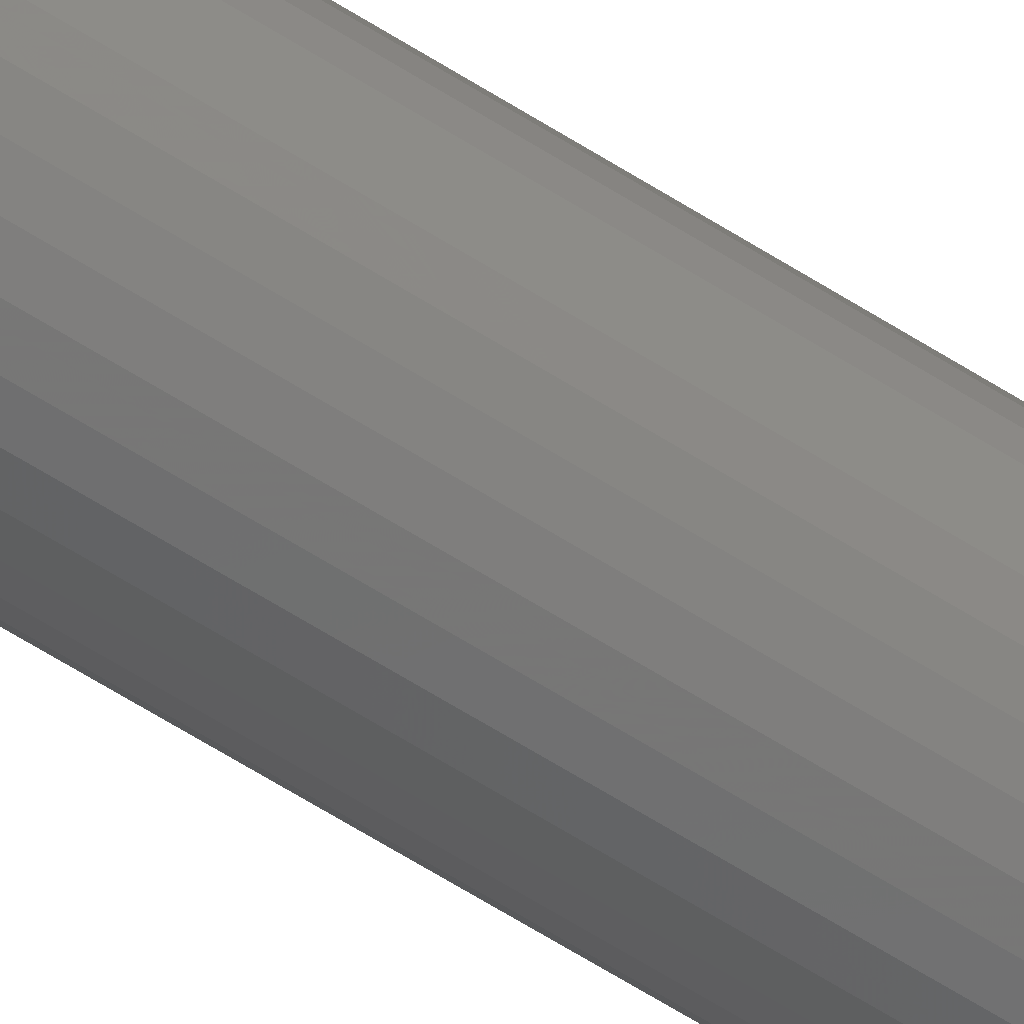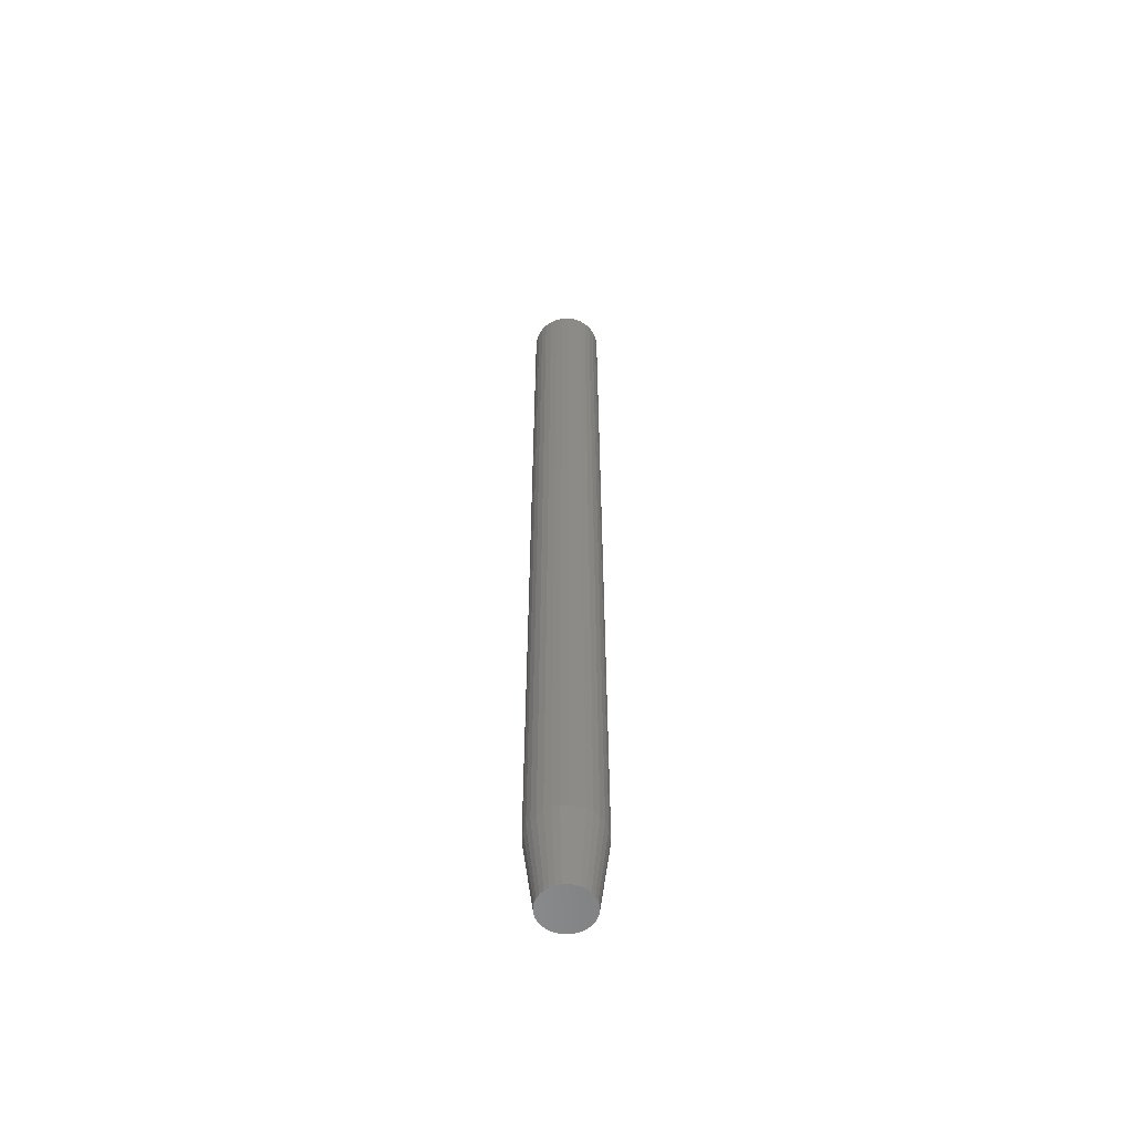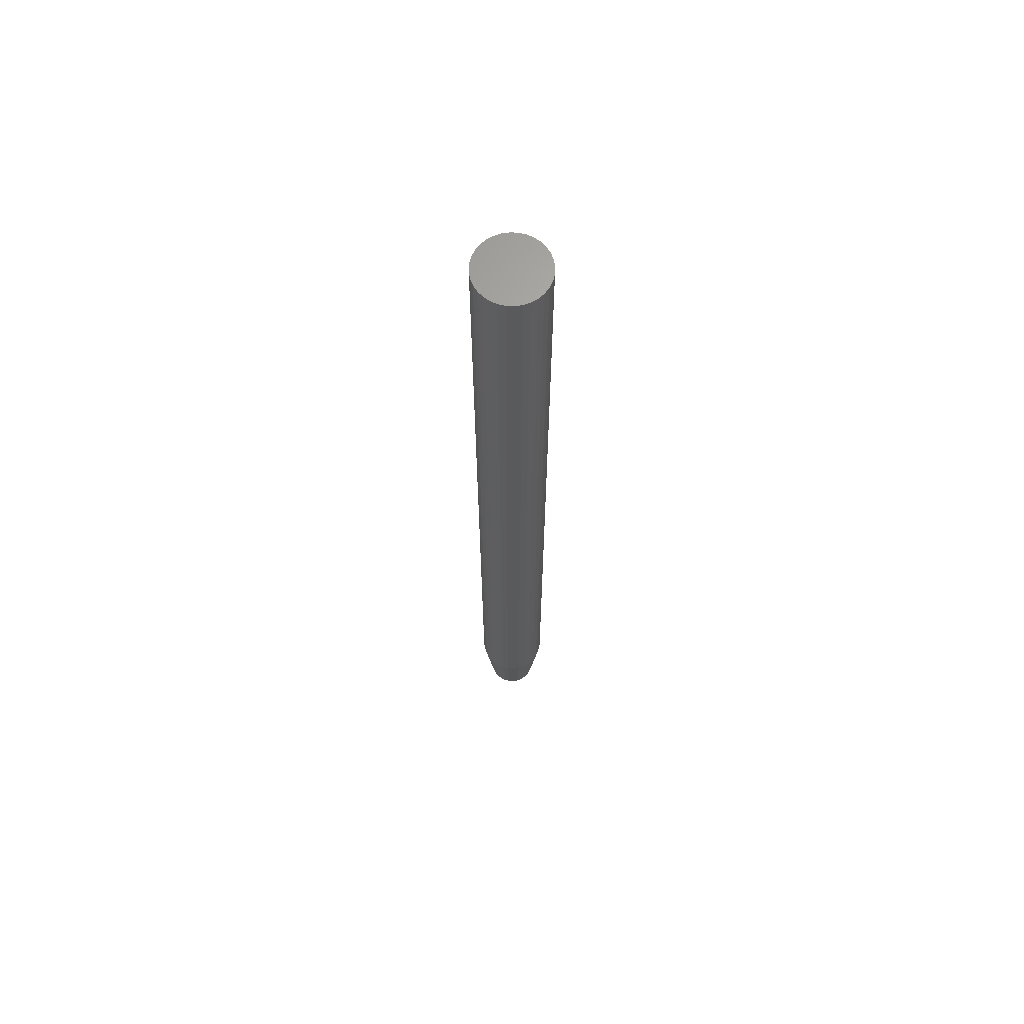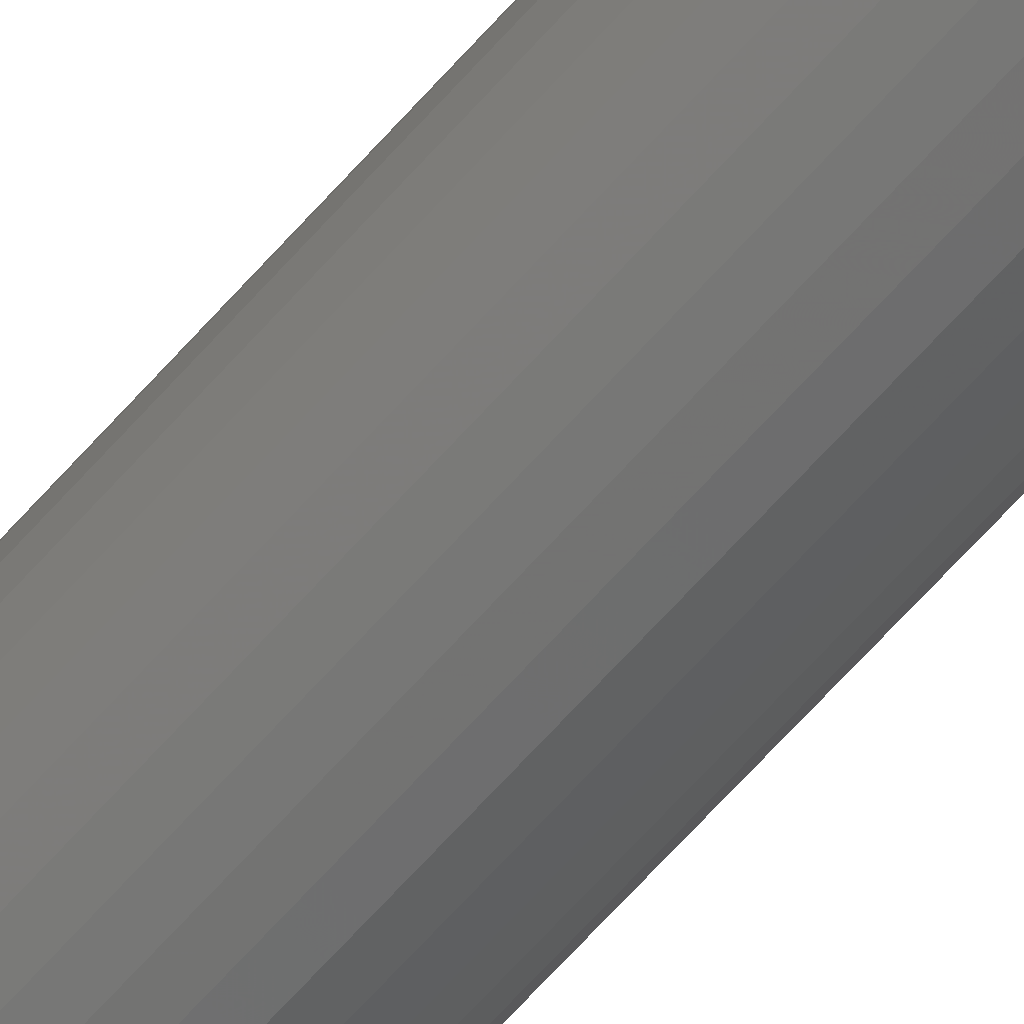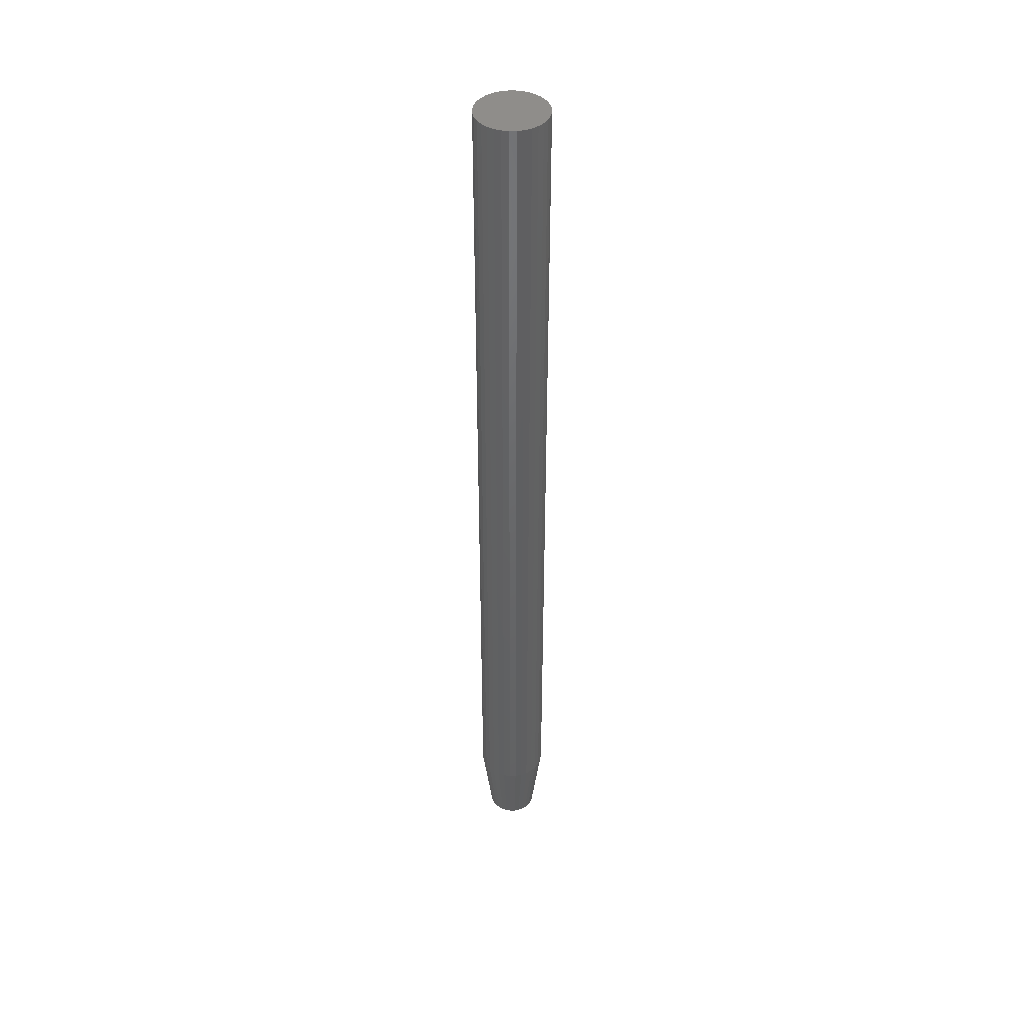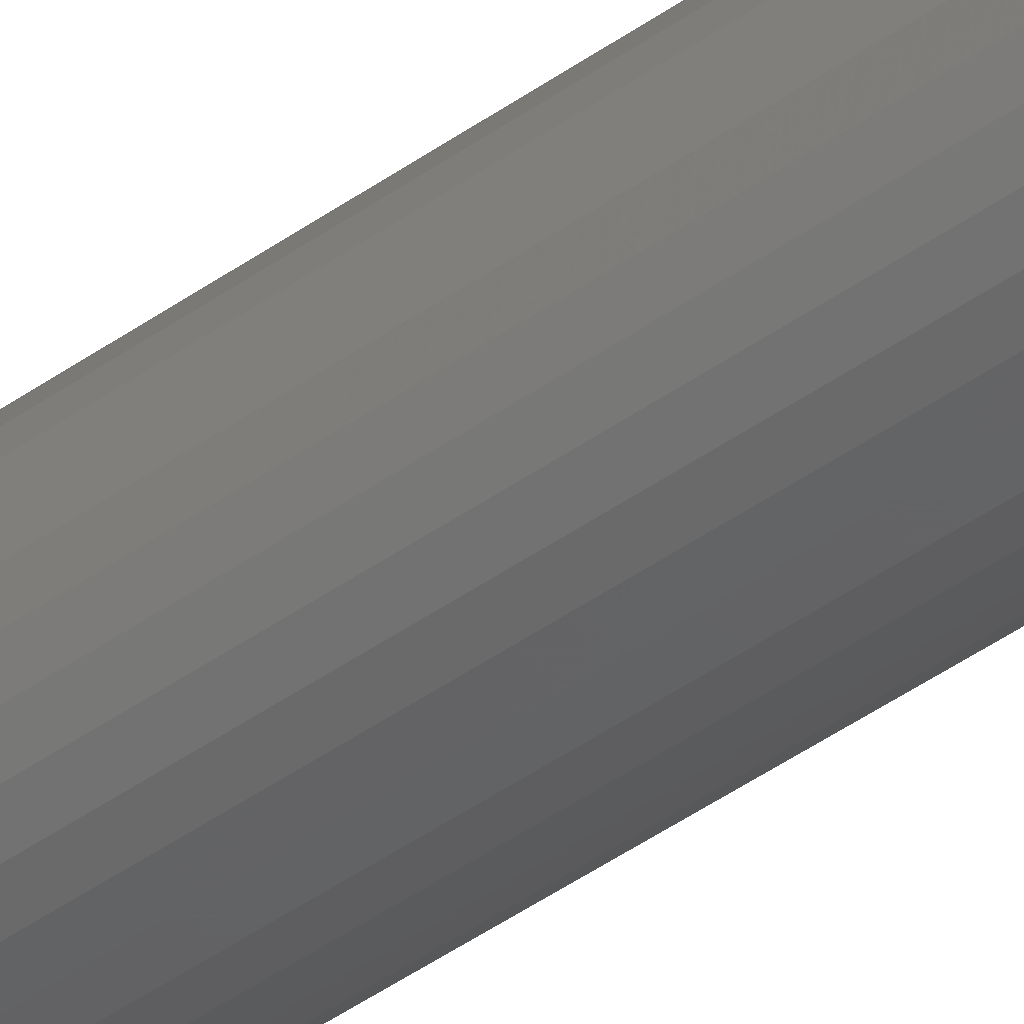
<metadata>
{"format":"stl","ext":"stl","renderer":"f3d","projection":"perspective","resolution":1024,"background":"white","views":[{"elev":-64.2,"azim":-122.5,"up":"+Y"},{"elev":-57.4,"azim":-93.1,"up":"+Z"},{"elev":65.6,"azim":109.7,"up":"+Z"},{"elev":-61.8,"azim":139.5,"up":"+Y"},{"elev":42.6,"azim":-74.5,"up":"+Z"},{"elev":-40.2,"azim":132.1,"up":"+Y"}]}
</metadata>
<code>
# stl→obj: 96 verts, 188 faces
v -0.00339 0.01831 -0.75
v 0.0003276 0.01944 -0.75
v 0.004194 0.01982 -0.75
v 0.008061 0.01944 -0.75
v 0.01178 0.01831 -0.75
v -0.006817 0.01648 -0.75
v 0.0152 0.01648 -0.75
v -0.00982 0.01401 -0.75
v 0.01821 0.01401 -0.75
v -0.01228 0.01101 -0.75
v 0.02067 0.01101 -0.75
v -0.01412 0.007584 -0.75
v 0.0225 0.007584 -0.75
v -0.01524 0.003867 -0.75
v 0.02363 0.003867 -0.75
v 0.0225 -0.007584 -0.75
v -0.01412 -0.007584 -0.75
v 0.02363 -0.003867 -0.75
v -0.01228 -0.01101 -0.75
v 0.02067 -0.01101 -0.75
v -0.00982 -0.01401 -0.75
v 0.01821 -0.01401 -0.75
v -0.006817 -0.01648 -0.75
v 0.0152 -0.01648 -0.75
v -0.00339 -0.01831 -0.75
v 0.01178 -0.01831 -0.75
v 0.0003276 -0.01944 -0.75
v 0.004194 -0.01982 -0.75
v 0.008061 -0.01944 -0.75
v -0.01524 -0.003867 -0.75
v -0.01562 1.707e-09 -0.75
v 0.02401 -9.725e-18 -0.75
v 0.03183 -6.768e-18 -0.6875
v 0.03183 0 0
v 0.03129 -0.005391 -0.6875
v 0.03129 -0.005391 0
v 0.02972 -0.01057 -0.6875
v 0.02972 -0.01057 0
v 0.02717 -0.01535 -0.6875
v 0.02717 -0.01535 0
v 0.02373 -0.01954 -0.6875
v 0.02373 -0.01954 0
v 0.01955 -0.02297 -0.6875
v 0.01955 -0.02297 0
v 0.01477 -0.02553 -0.6875
v 0.01477 -0.02553 0
v 0.009585 -0.0271 -0.6875
v 0.009585 -0.0271 0
v 0.004194 -0.02763 -0.6875
v 0.004194 -0.02763 0
v -0.001197 -0.0271 -0.6875
v -0.001197 -0.0271 0
v -0.00638 -0.02553 -0.6875
v -0.00638 -0.02553 0
v -0.01116 -0.02297 -0.6875
v -0.01116 -0.02297 0
v -0.01534 -0.01954 -0.6875
v -0.01534 -0.01954 0
v -0.01878 -0.01535 -0.6875
v -0.01878 -0.01535 0
v -0.02133 -0.01057 -0.6875
v -0.02133 -0.01057 0
v -0.02291 -0.005391 -0.6875
v -0.02291 -0.005391 0
v -0.02344 3.384e-18 -0.6875
v -0.02344 3.384e-18 0
v -0.02291 0.005391 -0.6875
v -0.02291 0.005391 0
v -0.02133 0.01057 -0.6875
v -0.02133 0.01057 0
v -0.01878 0.01535 -0.6875
v -0.01878 0.01535 0
v -0.01534 0.01954 -0.6875
v -0.01534 0.01954 0
v -0.01116 0.02297 -0.6875
v -0.01116 0.02297 0
v -0.00638 0.02553 -0.6875
v -0.00638 0.02553 0
v -0.001197 0.0271 -0.6875
v -0.001197 0.0271 0
v 0.004194 0.02763 -0.6875
v 0.004194 0.02763 0
v 0.009585 0.0271 -0.6875
v 0.009585 0.0271 0
v 0.01477 0.02553 -0.6875
v 0.01477 0.02553 0
v 0.01955 0.02297 -0.6875
v 0.01955 0.02297 0
v 0.02373 0.01954 -0.6875
v 0.02373 0.01954 0
v 0.02717 0.01535 -0.6875
v 0.02717 0.01535 0
v 0.02972 0.01057 -0.6875
v 0.02972 0.01057 0
v 0.03129 0.005391 -0.6875
v 0.03129 0.005391 0
f 1 2 3
f 1 3 4
f 5 1 4
f 6 1 5
f 7 6 5
f 8 6 7
f 9 8 7
f 10 8 9
f 11 10 9
f 12 10 11
f 13 12 11
f 14 12 13
f 15 14 13
f 16 17 18
f 19 17 16
f 20 19 16
f 21 19 20
f 22 21 20
f 23 21 22
f 24 23 22
f 25 23 24
f 26 25 24
f 27 25 26
f 28 27 26
f 29 28 26
f 17 30 18
f 18 30 31
f 18 31 32
f 32 31 14
f 32 14 15
f 33 34 35
f 35 34 36
f 35 36 37
f 37 36 38
f 37 38 39
f 39 38 40
f 39 40 41
f 41 40 42
f 41 42 43
f 43 42 44
f 43 44 45
f 45 44 46
f 45 46 47
f 47 46 48
f 47 48 49
f 49 48 50
f 49 50 51
f 51 50 52
f 51 52 53
f 53 52 54
f 53 54 55
f 55 54 56
f 55 56 57
f 57 56 58
f 57 58 59
f 59 58 60
f 59 60 61
f 61 60 62
f 61 62 63
f 63 62 64
f 63 64 65
f 65 64 66
f 65 66 67
f 67 66 68
f 67 68 69
f 69 68 70
f 69 70 71
f 71 70 72
f 71 72 73
f 73 72 74
f 73 74 75
f 75 74 76
f 75 76 77
f 77 76 78
f 77 78 79
f 79 78 80
f 79 80 81
f 81 80 82
f 81 82 83
f 83 82 84
f 83 84 85
f 85 84 86
f 85 86 87
f 87 86 88
f 87 88 89
f 89 88 90
f 89 90 91
f 91 90 92
f 91 92 93
f 93 92 94
f 93 94 95
f 95 94 96
f 95 96 33
f 33 96 34
f 33 32 95
f 95 32 15
f 95 15 93
f 93 15 13
f 93 13 91
f 91 13 11
f 91 11 89
f 89 11 9
f 89 9 87
f 87 9 7
f 87 7 85
f 85 7 5
f 85 5 83
f 83 5 4
f 83 4 81
f 81 4 3
f 81 3 79
f 79 3 2
f 79 2 77
f 77 2 1
f 77 1 75
f 75 1 6
f 75 6 73
f 73 6 8
f 73 8 71
f 71 8 10
f 71 10 69
f 69 10 12
f 69 12 67
f 67 12 14
f 67 14 65
f 65 14 31
f 65 31 63
f 63 31 30
f 63 30 61
f 61 30 17
f 61 17 59
f 59 17 19
f 59 19 57
f 57 19 21
f 57 21 55
f 55 21 23
f 55 23 53
f 53 23 25
f 53 25 51
f 51 25 27
f 51 27 49
f 49 27 28
f 49 28 47
f 47 28 29
f 47 29 45
f 45 29 26
f 45 26 43
f 43 26 24
f 43 24 41
f 41 24 22
f 41 22 39
f 39 22 20
f 39 20 37
f 37 20 16
f 37 16 35
f 35 16 18
f 35 18 33
f 33 18 32
f 82 80 78
f 84 82 78
f 84 78 86
f 86 78 76
f 86 76 88
f 88 76 74
f 88 74 90
f 90 74 72
f 90 72 92
f 92 72 70
f 92 70 94
f 94 70 68
f 94 68 96
f 36 62 38
f 38 62 60
f 38 60 40
f 40 60 58
f 40 58 42
f 42 58 56
f 42 56 44
f 44 56 54
f 44 54 46
f 46 54 52
f 46 52 50
f 46 50 48
f 96 68 34
f 34 68 66
f 34 66 36
f 36 66 64
f 36 64 62

</code>
